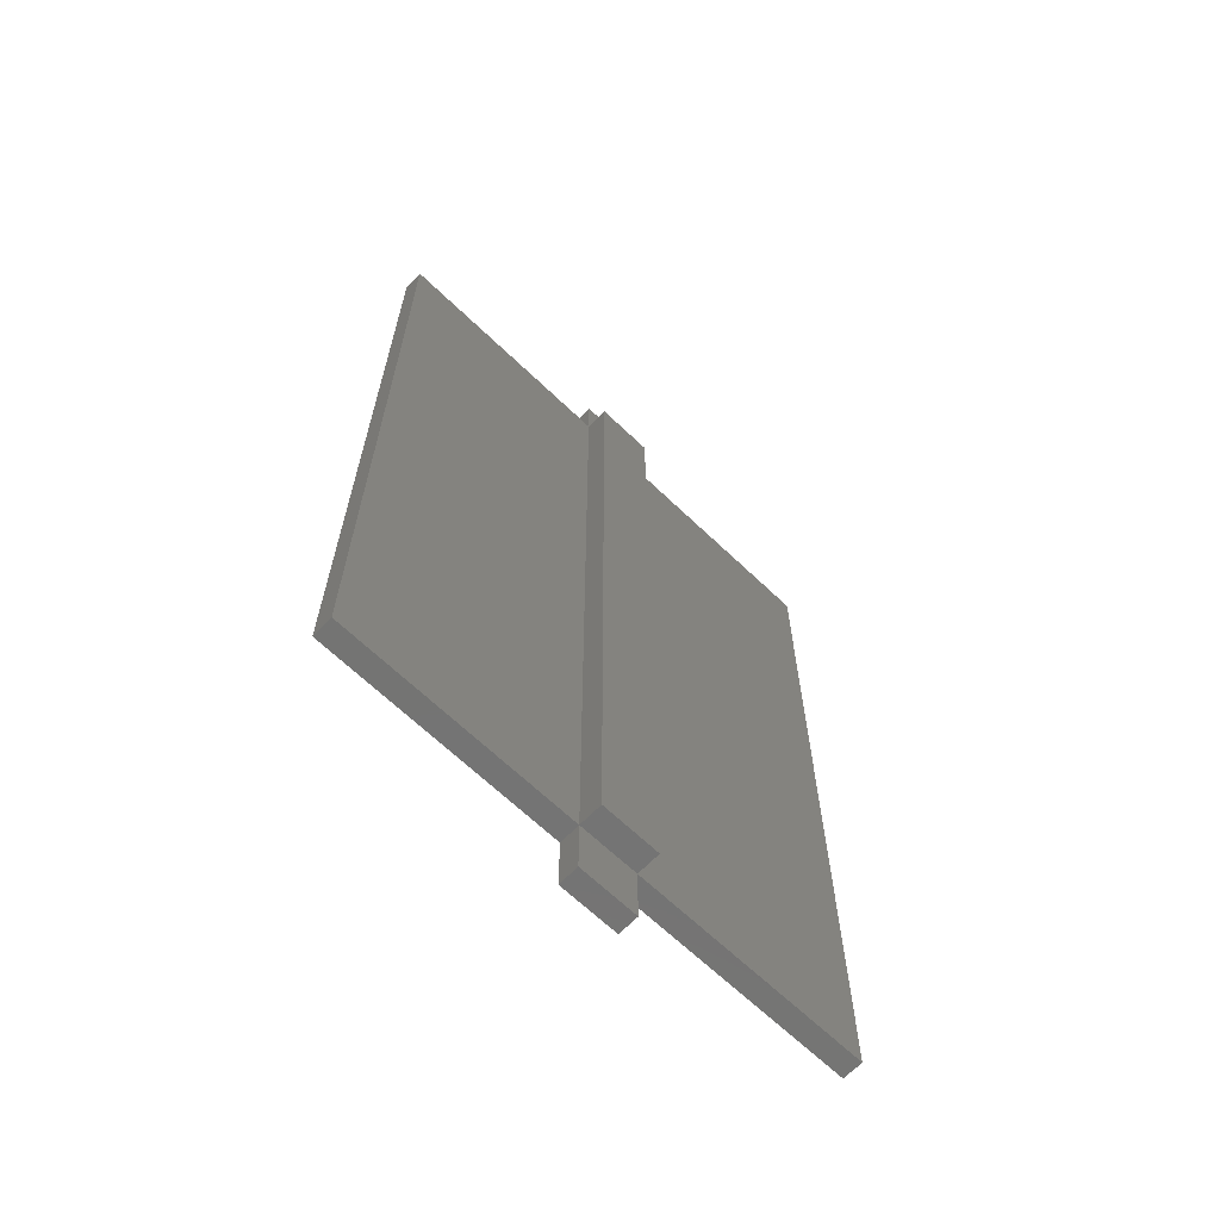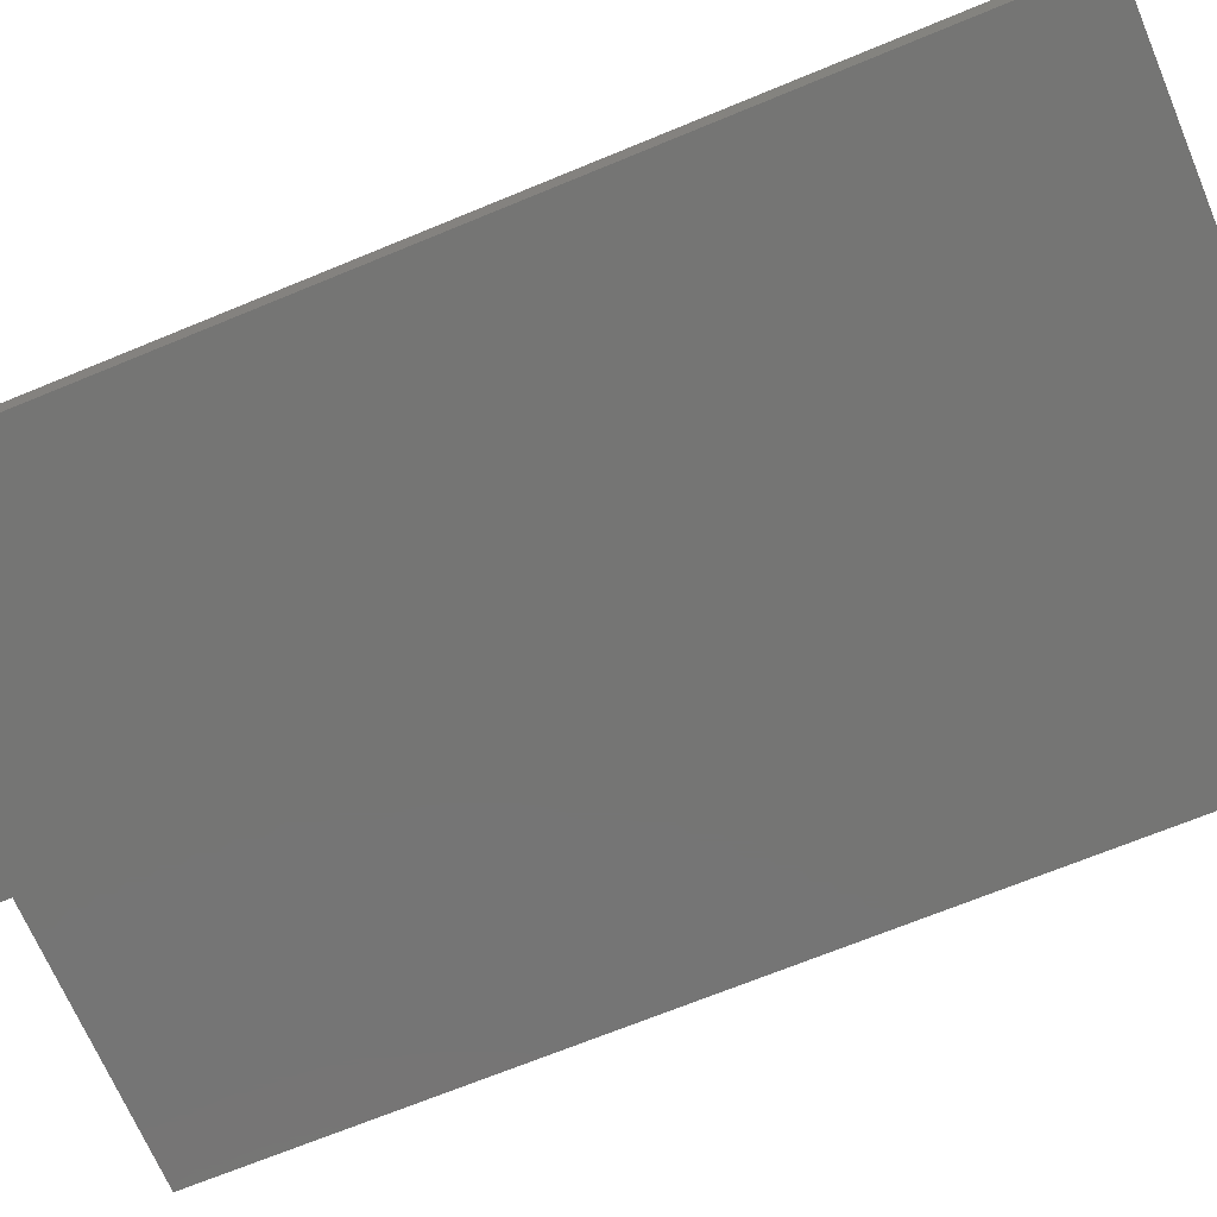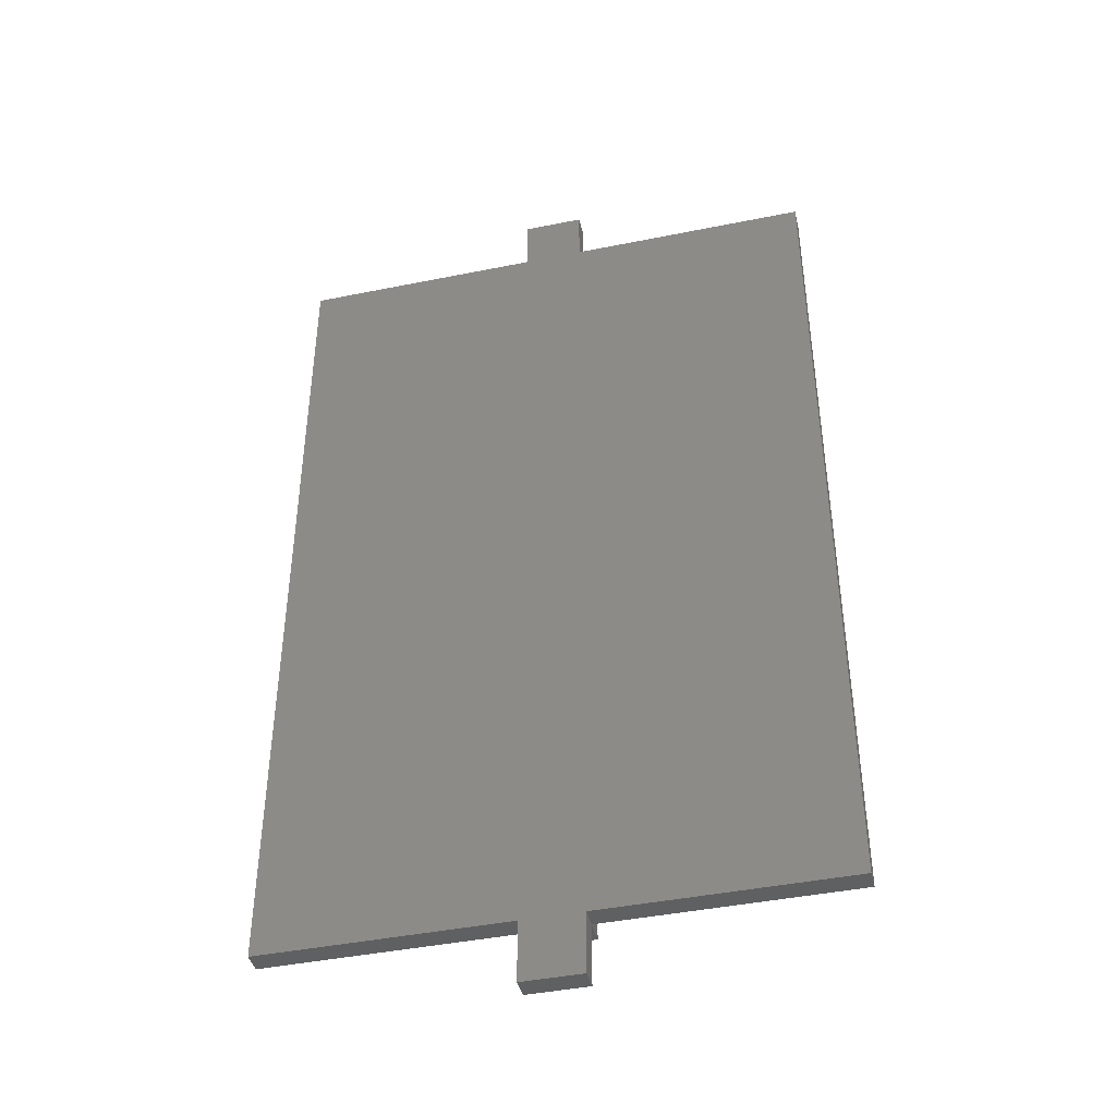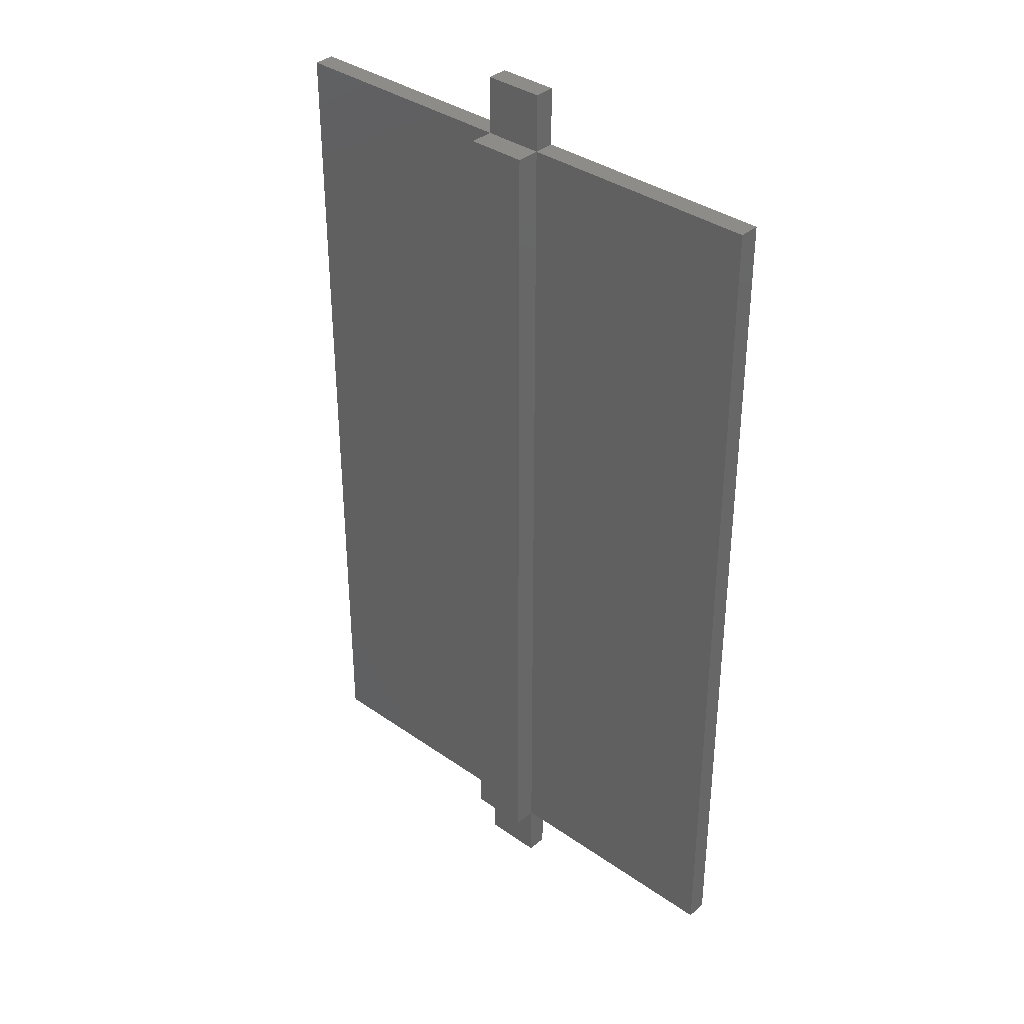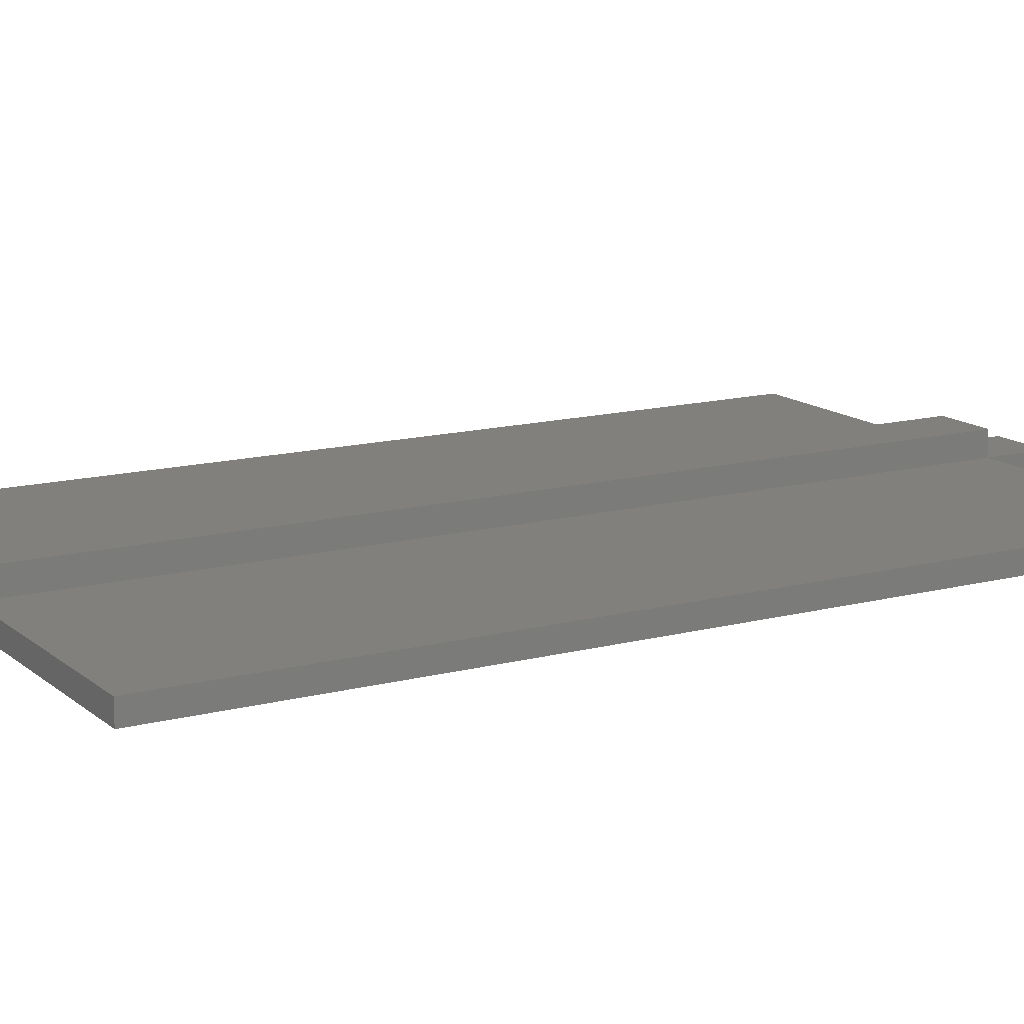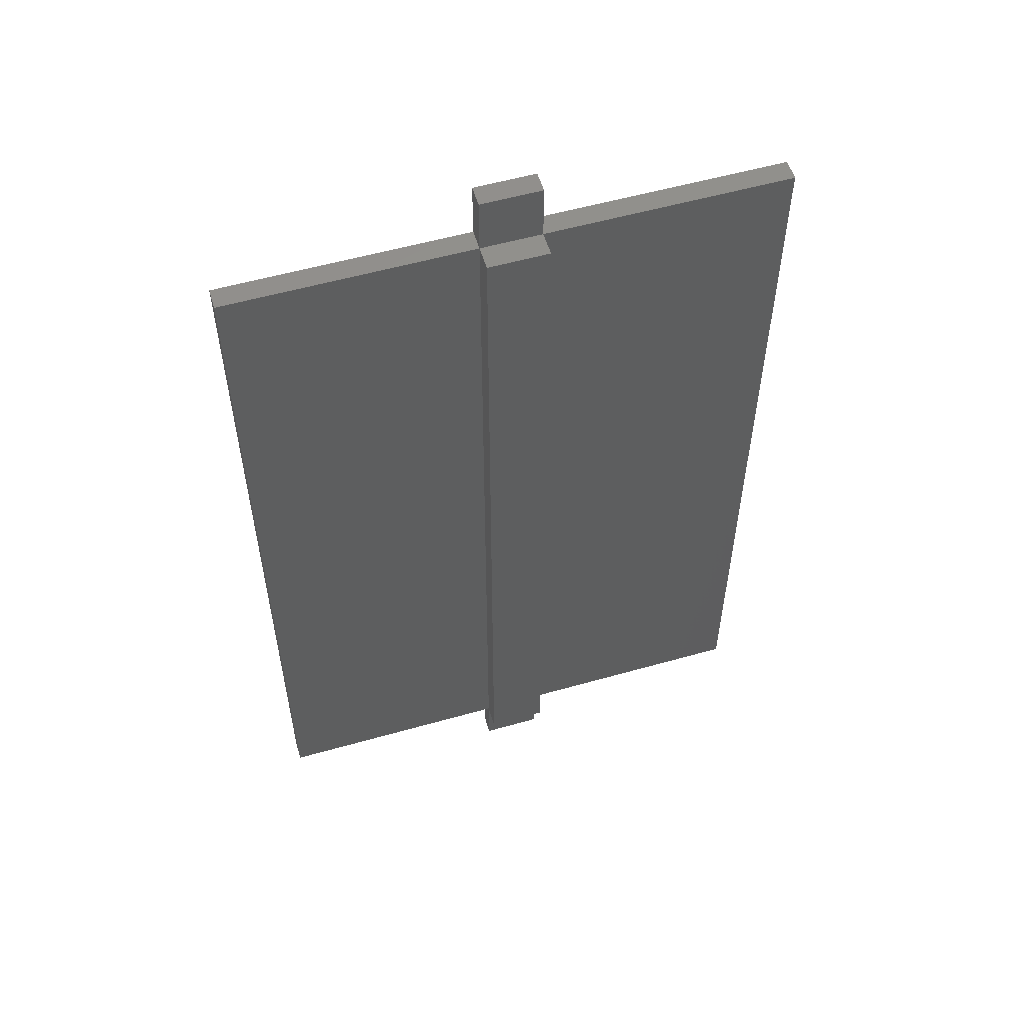
<metadata>
{"format":"stl","ext":"stl","renderer":"f3d","projection":"perspective","resolution":1024,"background":"white","views":[{"elev":-65.9,"azim":-43.9,"up":"+Y"},{"elev":-67.2,"azim":112.7,"up":"+Z"},{"elev":-42.5,"azim":-166.4,"up":"+Y"},{"elev":36.3,"azim":42.4,"up":"+Y"},{"elev":13.9,"azim":-120.2,"up":"+Z"},{"elev":56.2,"azim":-16.5,"up":"+Y"}]}
</metadata>
<code>
# stl→obj: 28 verts, 52 faces
v -34.1 54.6 2.6
v -34.1 54.6 0
v -34.1 -54.2 2.6
v -34.1 -54.2 0
v -3.7 -54.2 0
v -3.7 -54.2 2.6
v -3.7 54.6 0
v -3.7 61.8 0
v 3.8 61.8 0
v 3.8 54.6 0
v 34.2 54.6 0
v 3.8 -54.2 0
v 34.2 -54.2 0
v 3.8 -61.8 0
v -3.7 -61.8 0
v -3.7 54.6 2.6
v -3.7 -61.8 2.6
v 3.8 -61.8 2.6
v 3.8 -54.2 2.6
v -3.7 54.6 5.6
v -3.7 -54.2 5.6
v 3.8 -54.2 5.6
v 34.2 -54.2 2.6
v 34.2 54.6 2.6
v 3.8 54.6 2.6
v 3.8 61.8 2.6
v -3.7 61.8 2.6
v 3.8 54.6 5.6
f 1 2 3
f 3 2 4
f 5 6 3
f 4 5 3
f 4 2 5
f 5 2 7
f 7 8 9
f 7 9 5
f 5 9 10
f 5 10 11
f 12 11 13
f 5 11 12
f 12 14 5
f 5 14 15
f 6 16 1
f 3 6 1
f 16 7 1
f 1 7 2
f 6 5 17
f 17 5 15
f 6 17 18
f 19 6 18
f 20 16 21
f 21 16 6
f 21 6 19
f 22 21 19
f 17 15 14
f 18 17 14
f 18 14 12
f 19 18 12
f 19 12 13
f 23 19 13
f 23 13 11
f 24 23 11
f 10 25 11
f 11 25 24
f 25 10 9
f 26 25 9
f 8 27 9
f 9 27 26
f 27 8 16
f 16 8 7
f 27 16 25
f 26 27 25
f 16 20 25
f 25 20 28
f 22 19 25
f 28 22 25
f 25 19 23
f 24 25 23
f 20 21 22
f 28 20 22

</code>
